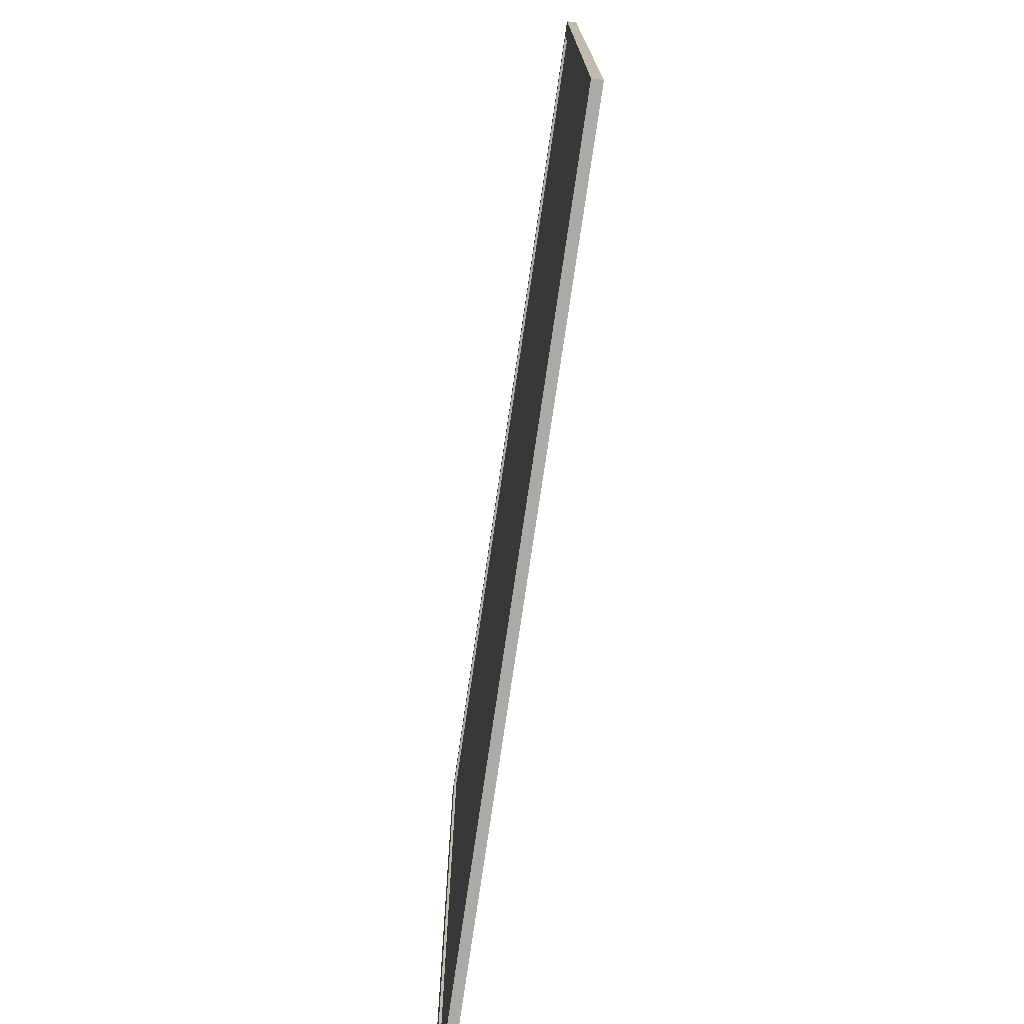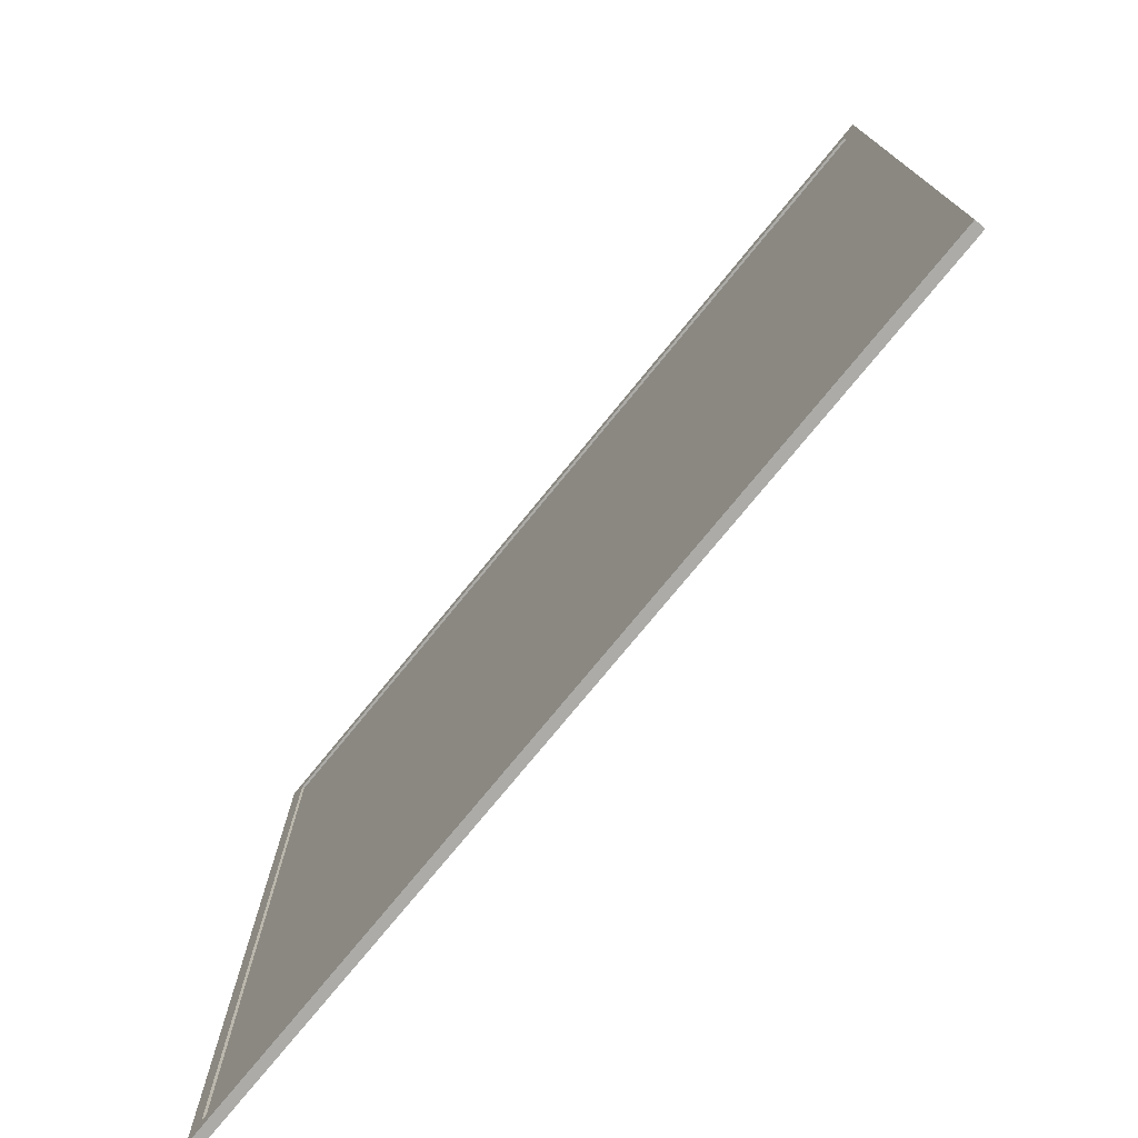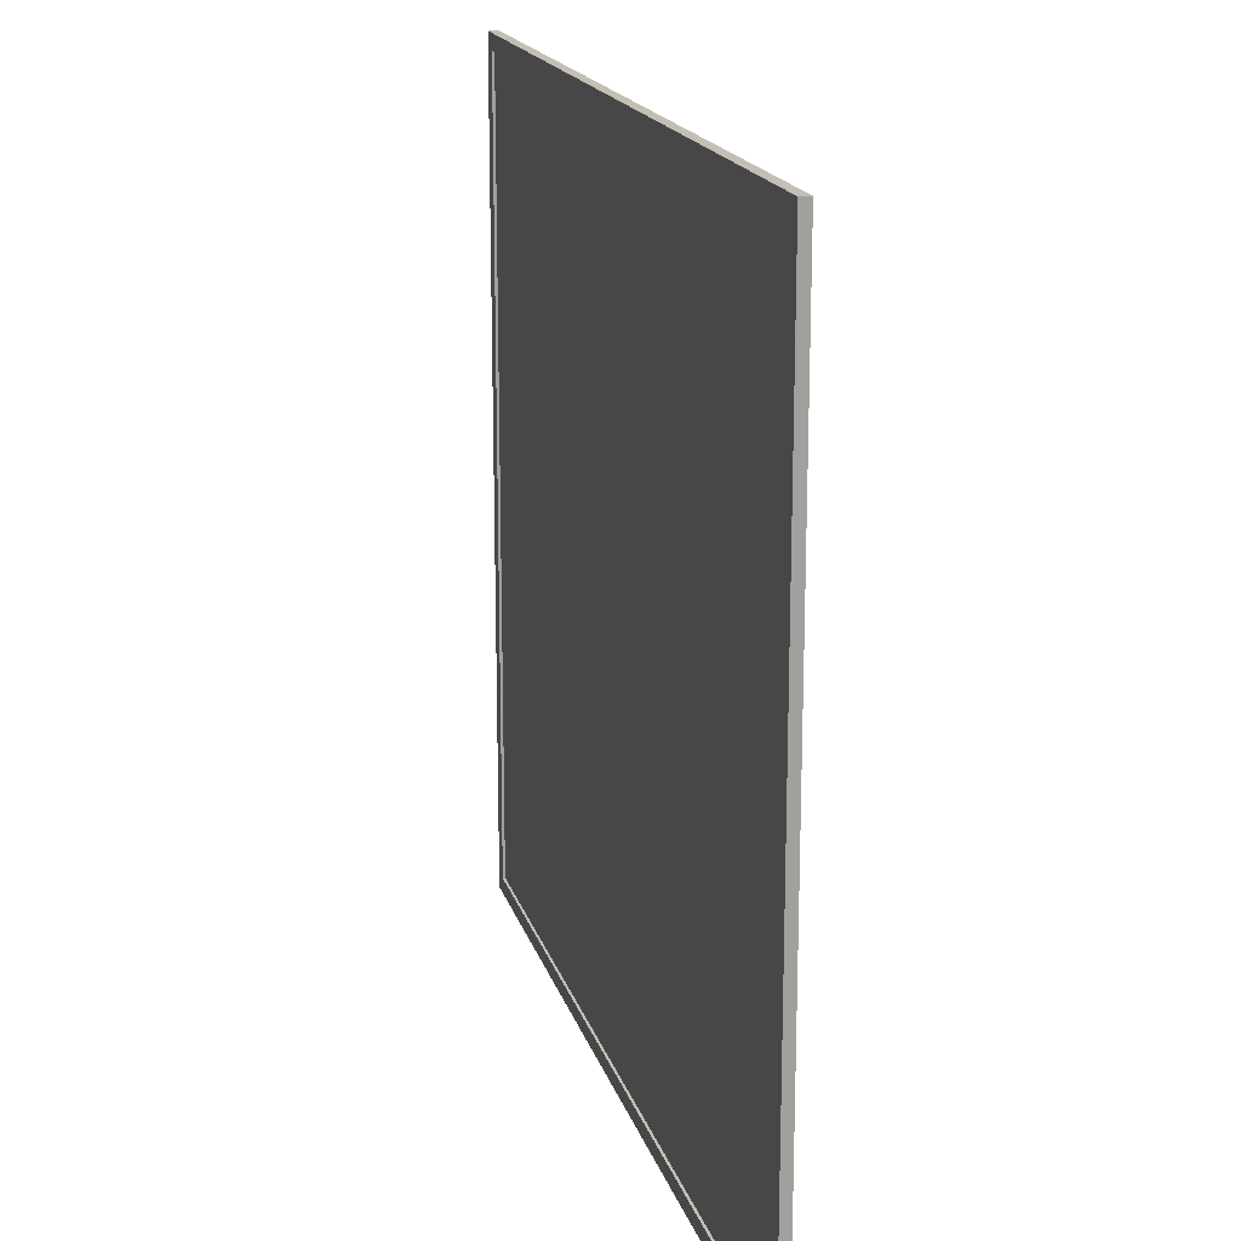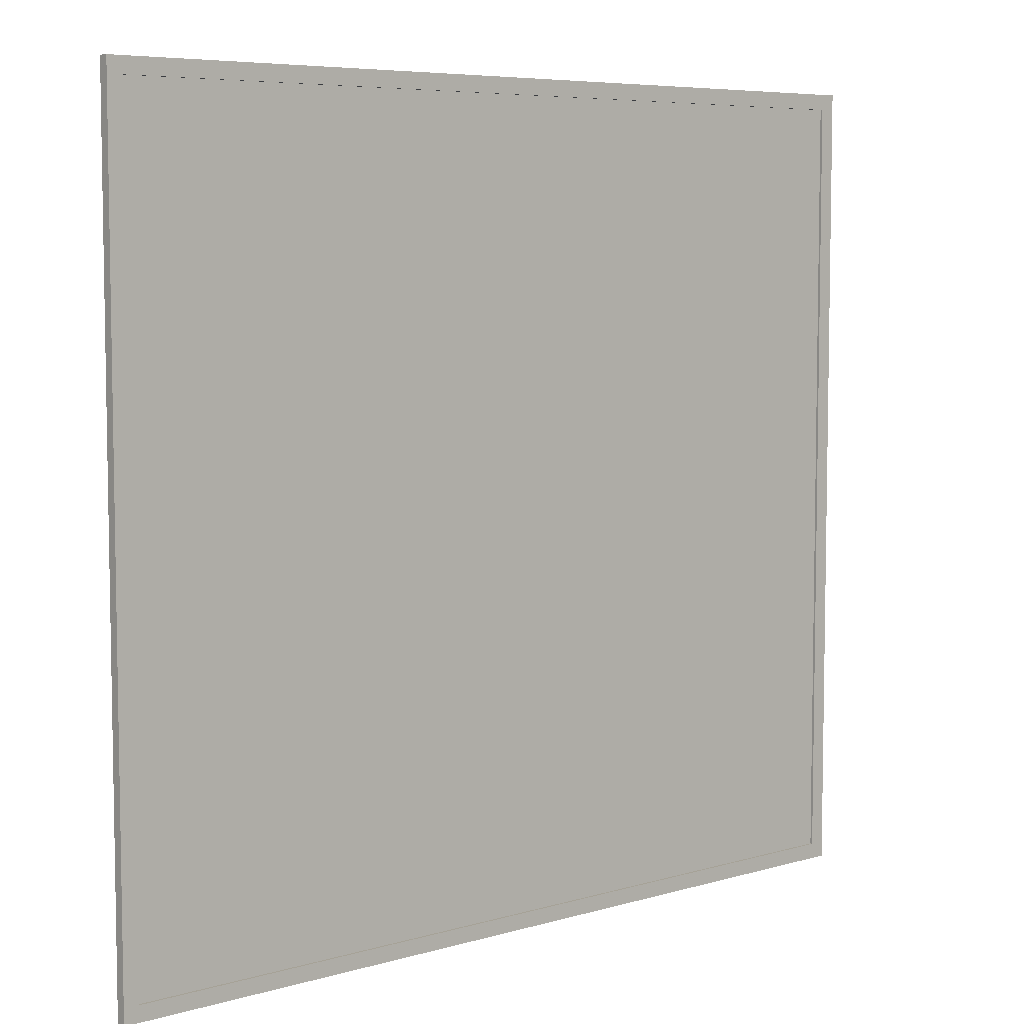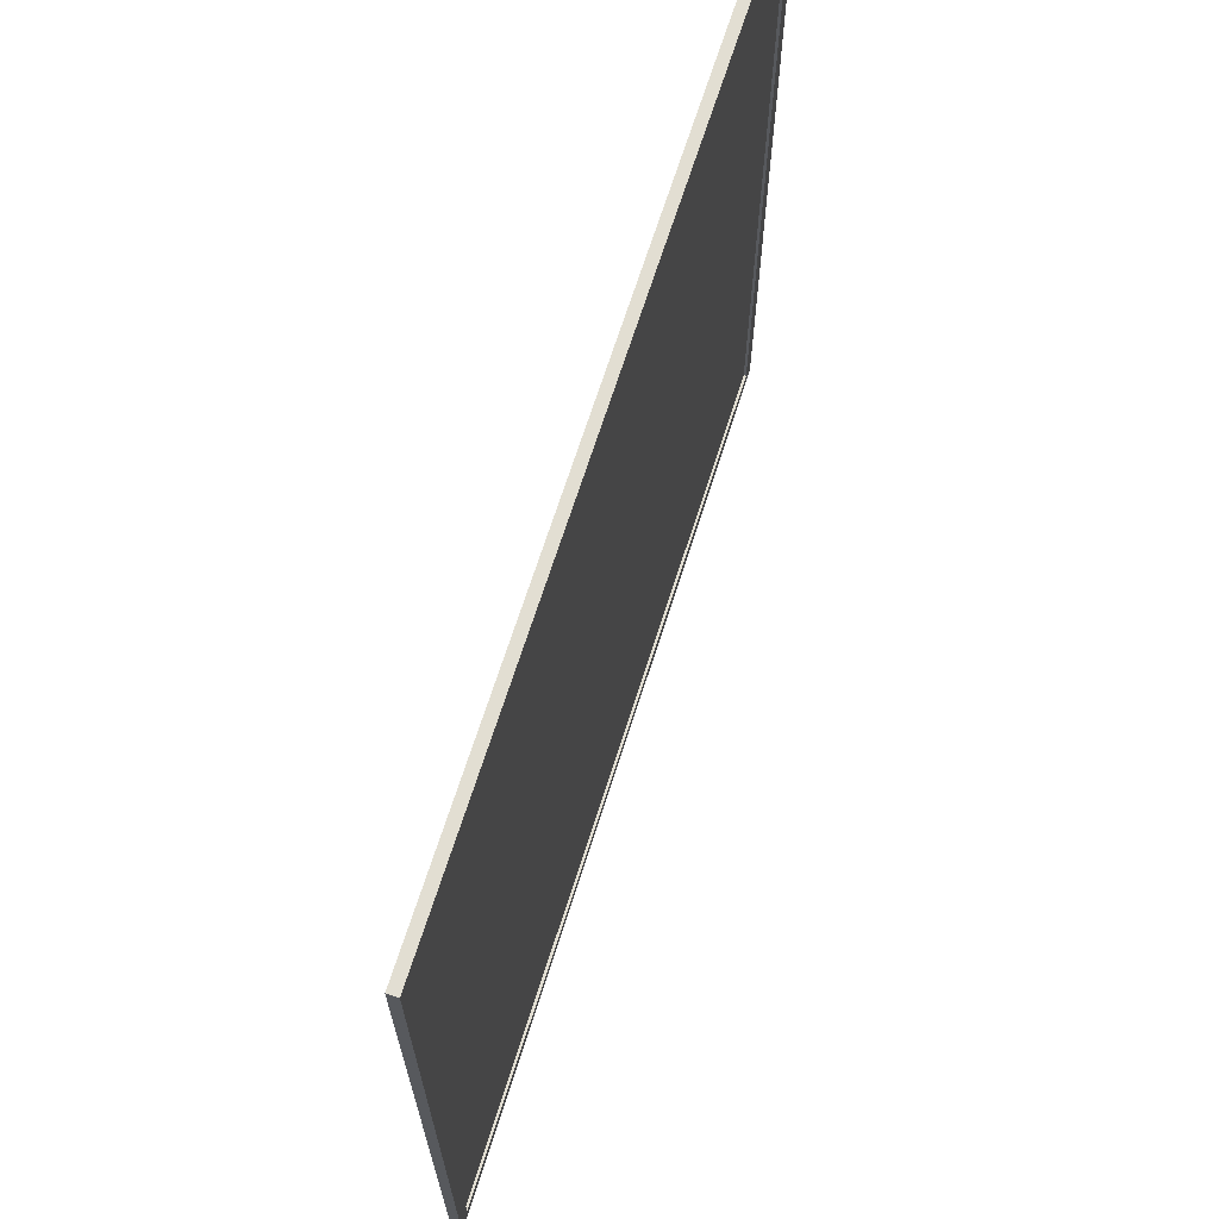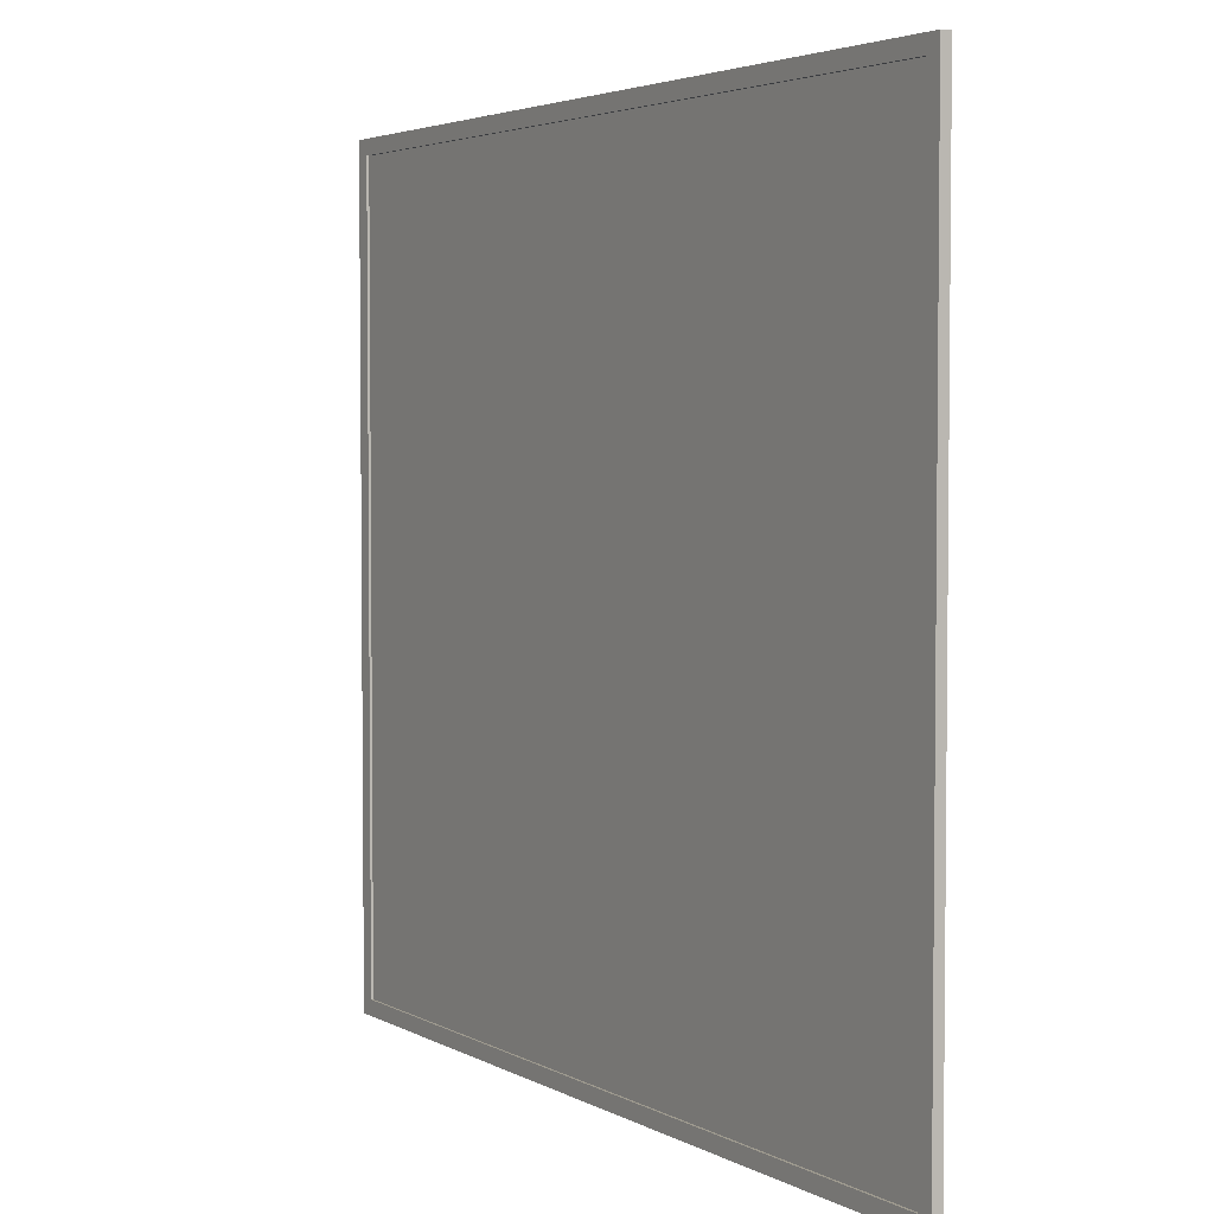
<metadata>
{"format":"obj","ext":"obj","renderer":"f3d","projection":"perspective","resolution":1024,"background":"white","views":[{"elev":-75.7,"azim":81.7,"up":"+Y"},{"elev":-76.2,"azim":50.7,"up":"+Y"},{"elev":17.9,"azim":-104.7,"up":"+Y"},{"elev":6.4,"azim":-41.0,"up":"+Y"},{"elev":68.0,"azim":-72.4,"up":"+Y"},{"elev":3.7,"azim":59.4,"up":"+Y"}]}
</metadata>
<code>
v  -3.1e-05 5.75 9.219
v  -3.1e-05 5.75 8.281
v  -3.1e-05 84.25 8.281
v  -3.1e-05 84.25 9.219
v  -85 5.75 9.219
v  -85 5.75 8.281
v  -85 84.25 8.281
v  -85 84.25 9.219
v  -1.5 82.75 8.281
v  -83.5 82.75 8.281
v  -1.5 7.25 8.281
v  -83.5 7.25 8.281
v  -1.5 7.25 9.219
v  -83.5 7.25 9.219
v  -1.5 82.75 9.219
v  -83.5 82.75 9.219
v  -1.3 7.05 8.984
v  -1.3 82.95 8.984
v  -1.3 82.95 8.516
v  -1.3 7.05 8.516
v  -83.7 7.05 8.984
v  -83.7 7.05 8.516
v  -83.7 82.95 8.984
v  -83.7 82.95 8.516
v  -1.5 82.75 8.984
v  -1.5 7.25 8.984
v  -1.5 7.25 8.516
v  -1.5 82.75 8.516
v  -83.5 7.25 8.984
v  -83.5 7.25 8.516
v  -83.5 82.75 8.984
v  -83.5 82.75 8.516
o Box490
g Box490
f -32 -31 -30 -29
f -31 -32 -28 -27
f -29 -30 -26 -25
f -25 -26 -27 -28
f -26 -30 -24 -23
f -30 -31 -22 -24
f -31 -27 -21 -22
f -27 -26 -23 -21
f -28 -32 -20 -19
f -32 -29 -18 -20
f -29 -25 -17 -18
f -25 -28 -19 -17
f -16 -15 -14 -13
f -12 -16 -13 -11
f -10 -12 -11 -9
f -15 -10 -9 -14
f -20 -18 -8 -7
f -24 -22 -6 -5
f -19 -20 -7 -4
f -22 -21 -3 -6
f -17 -19 -4 -2
f -21 -23 -1 -3
f -18 -17 -2 -8
f -23 -24 -5 -1
f -7 -8 -15 -16
f -8 -2 -10 -15
f -2 -4 -12 -10
f -4 -7 -16 -12
f -5 -6 -13 -14
f -6 -3 -11 -13
f -3 -1 -9 -11
f -1 -5 -14 -9
v  -83.7 7.05 8.984
v  -1.3 7.05 8.984
v  -1.3 82.95 8.984
v  -83.7 82.95 8.984
v  -1.3 7.05 8.516
v  -83.7 7.05 8.516
v  -83.7 82.95 8.516
v  -1.3 82.95 8.516
o Box491
g Box491
f -8 -7 -6 -5
f -4 -3 -2 -1

</code>
